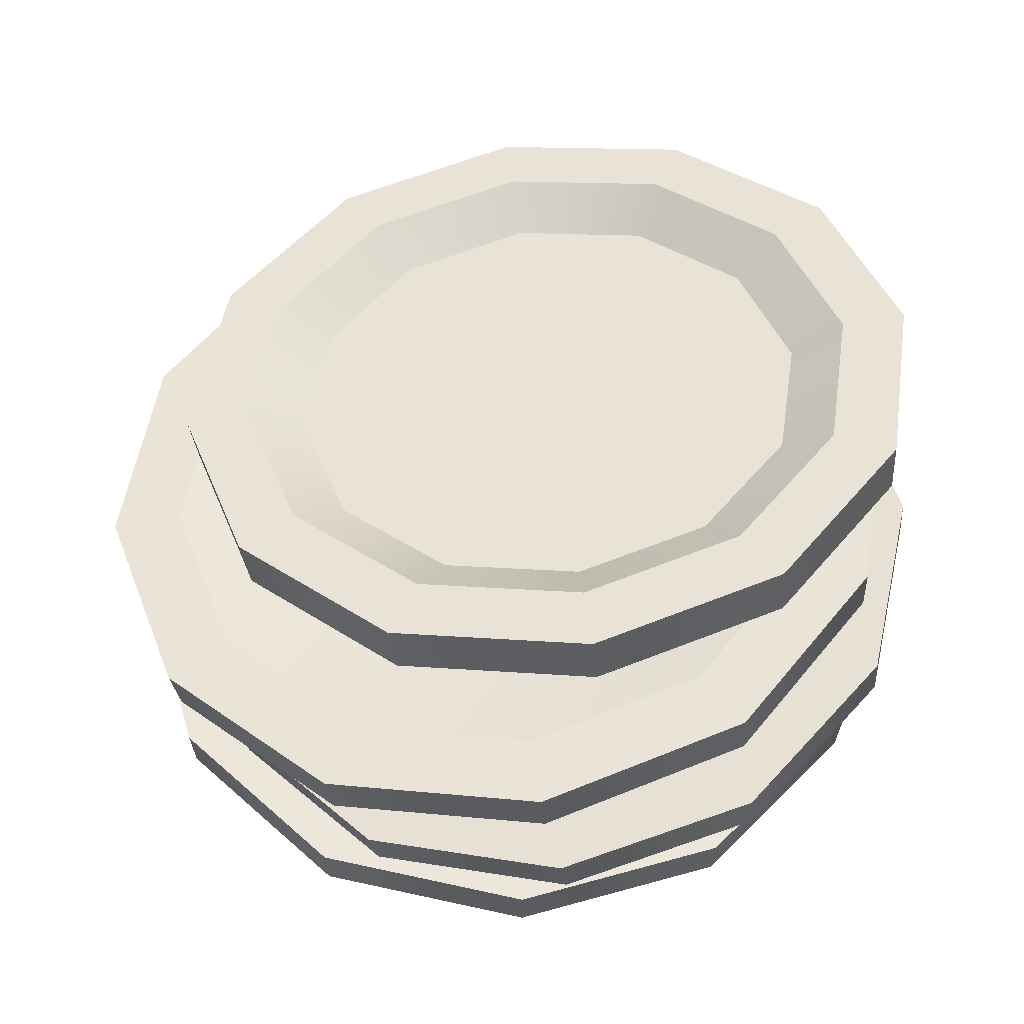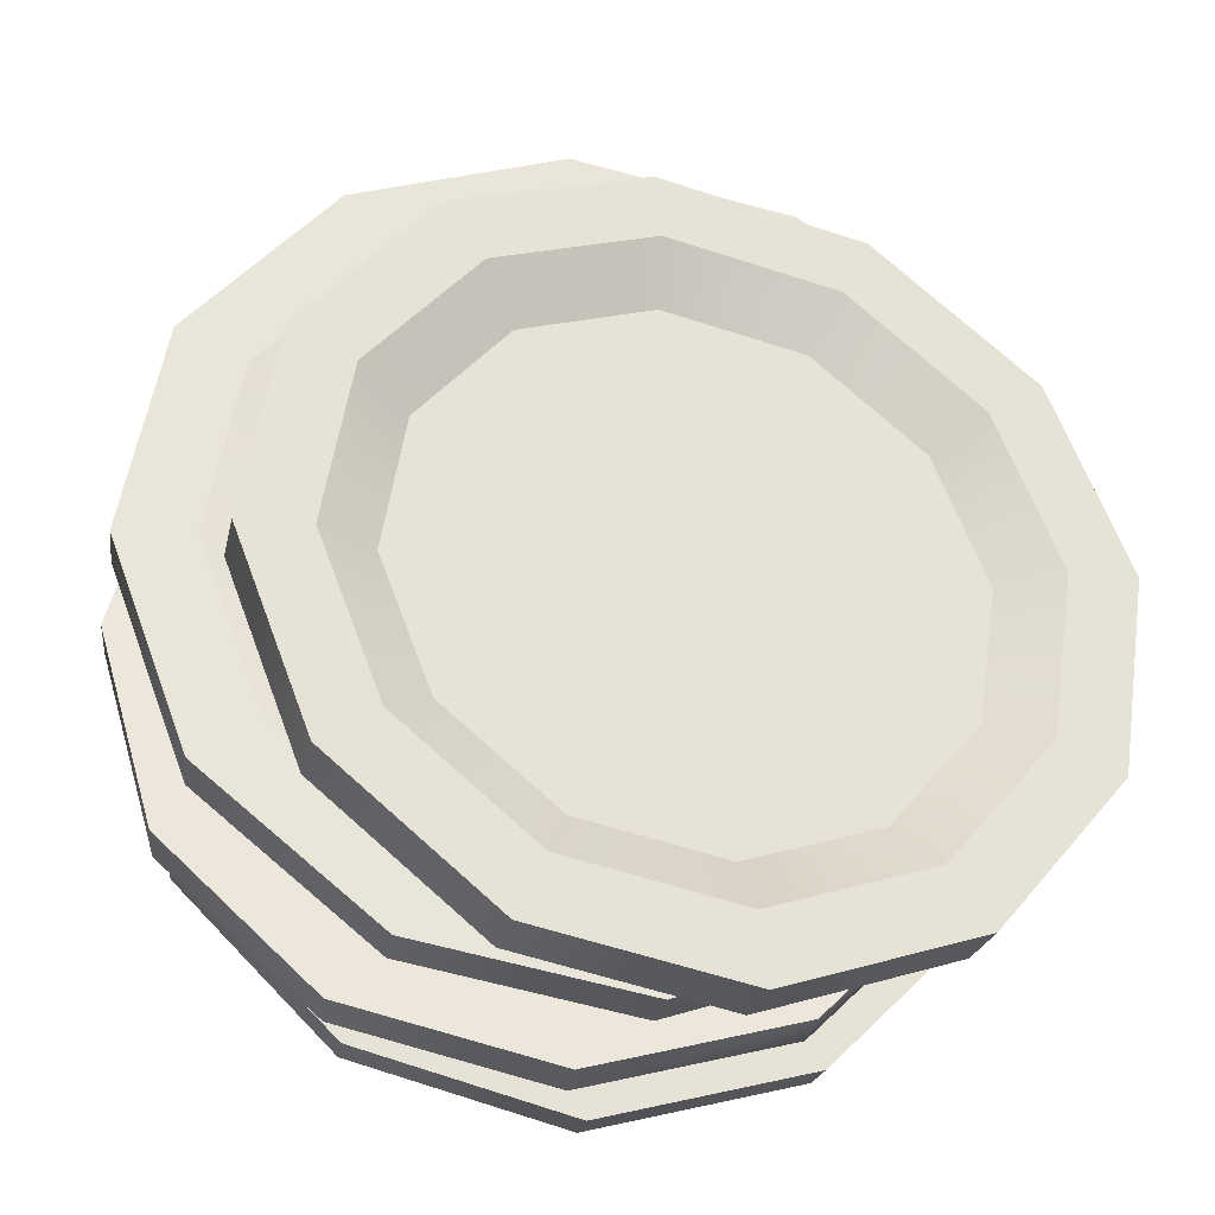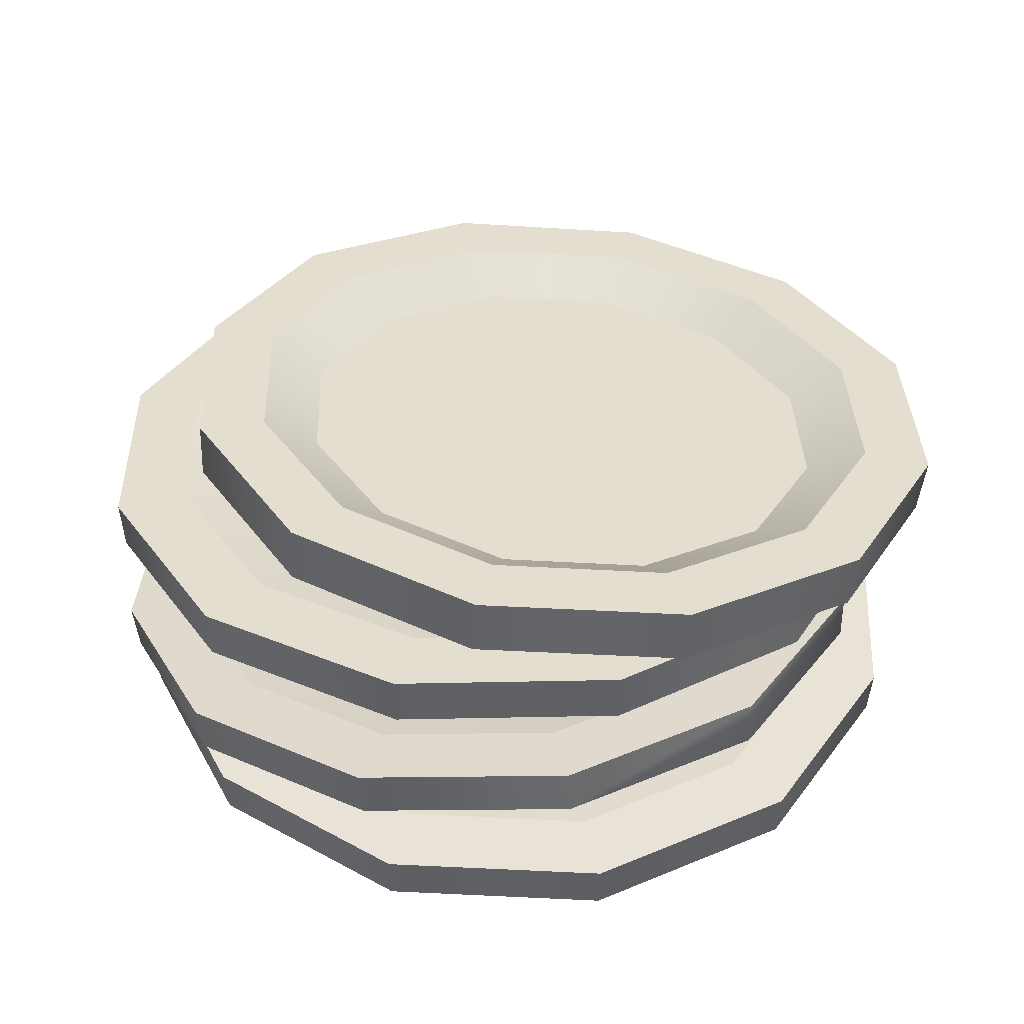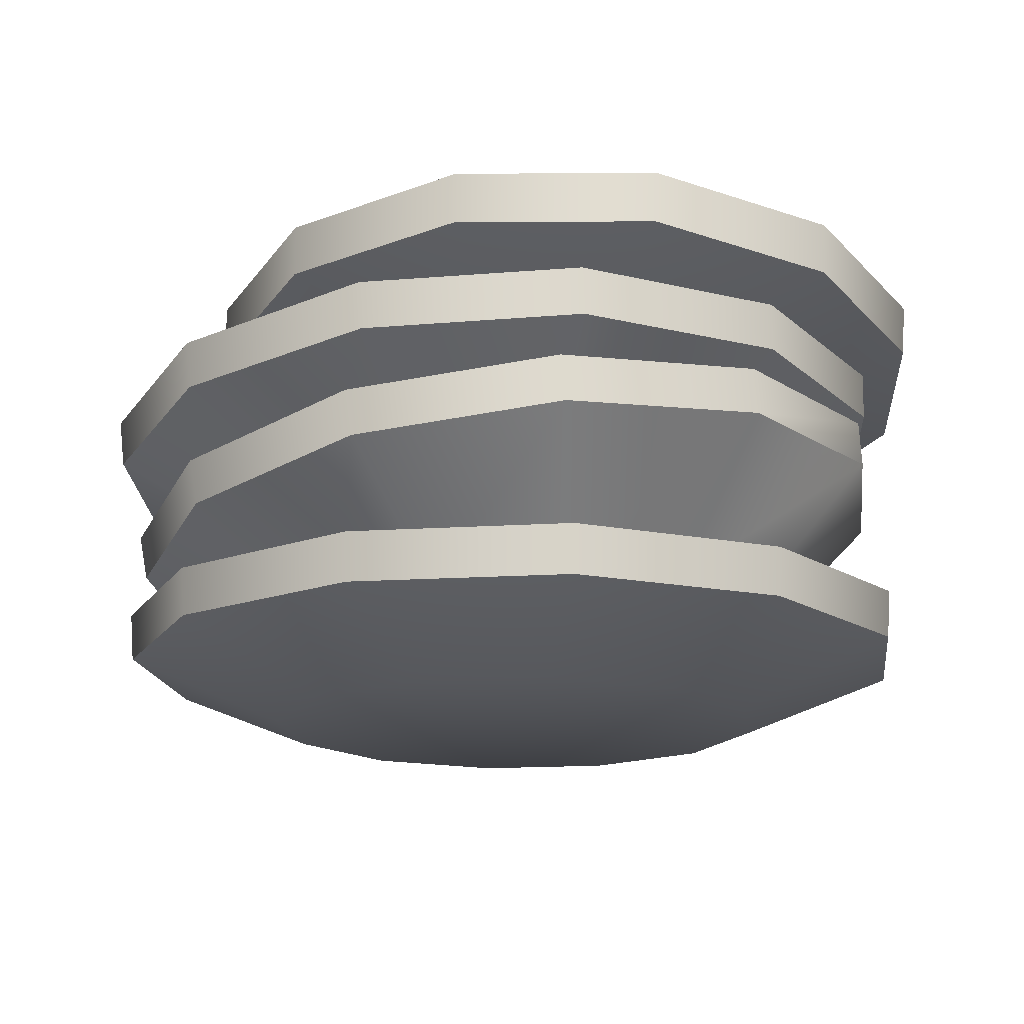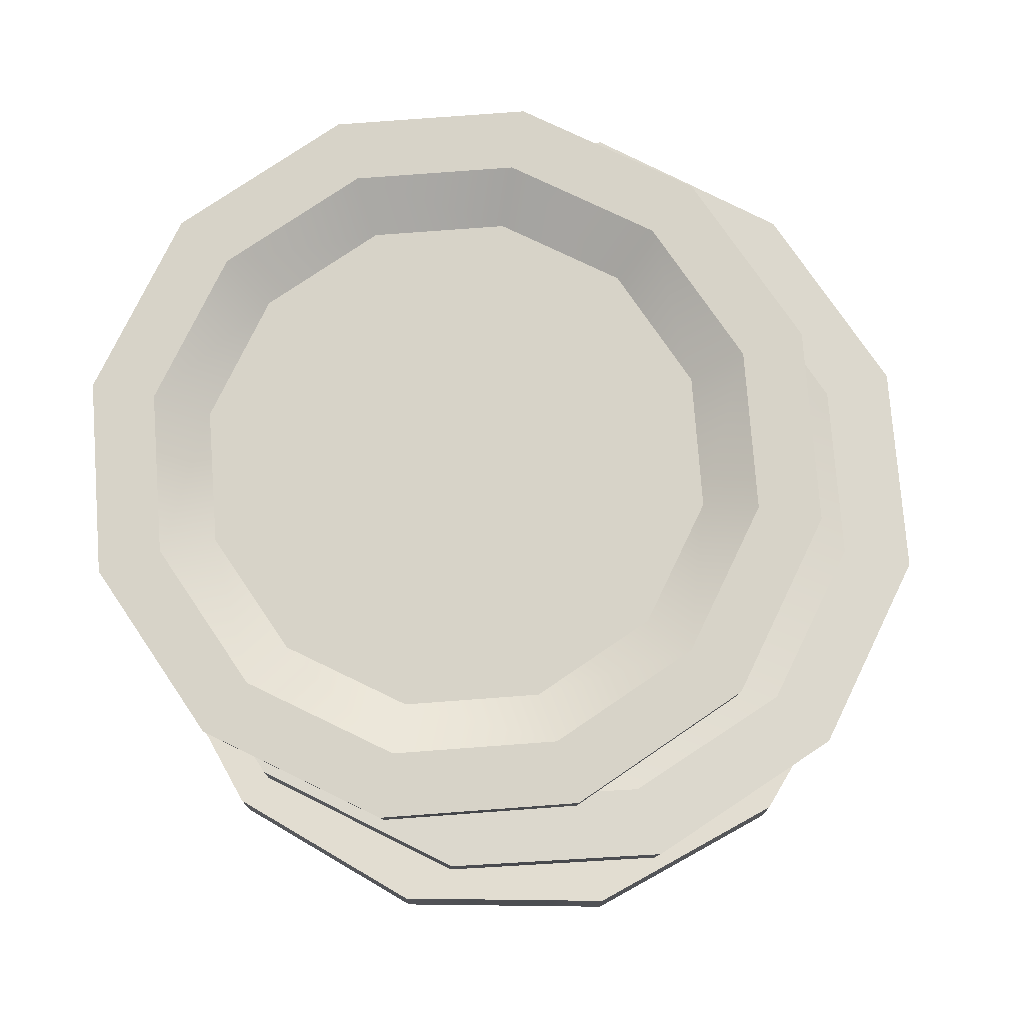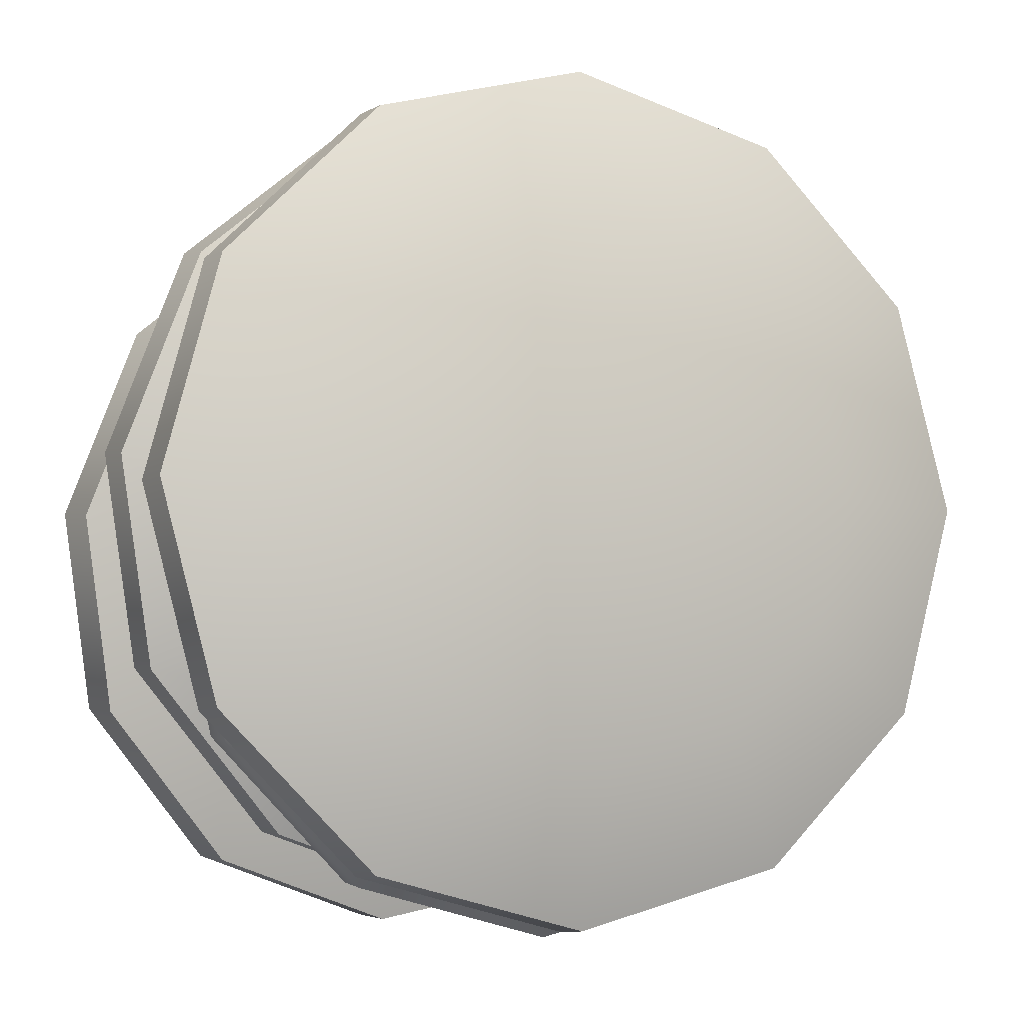
<metadata>
{"format":"obj","ext":"obj","renderer":"f3d","projection":"perspective","resolution":1024,"background":"white","views":[{"elev":52.9,"azim":88.4,"up":"+Y"},{"elev":-26.7,"azim":169.9,"up":"+Z"},{"elev":41.6,"azim":168.3,"up":"+Y"},{"elev":-16.4,"azim":142.6,"up":"+Y"},{"elev":68.4,"azim":-44.3,"up":"+Y"},{"elev":-5.7,"azim":-23.4,"up":"+Z"}]}
</metadata>
<code>
o plate_stack
v -0.000174 0.07383 0.4805
v -0.2407 0.07383 0.4161
v -0.4168 0.07383 0.24
v -0.4813 0.07383 -0.000555
v -0.4168 0.07383 -0.2411
v -0.2407 0.07383 -0.4172
v -0.000174 0.07383 -0.4817
v 0.2404 0.07383 -0.4172
v 0.4165 0.07383 -0.2411
v 0.4809 0.07383 -0.000556
v 0.4165 0.07383 0.24
v 0.2404 0.07383 0.4161
v -0.00016 0.07607 -0.000513
v -0.000174 0.1294 0.4847
v -0.000174 0.1294 0.4022
v -0.2428 0.1294 0.4197
v -0.2016 0.1294 0.3482
v -0.349 0.1294 0.2008
v -0.4204 0.1294 0.2421
v -0.4029 0.1294 -0.000556
v -0.4855 0.1294 -0.000555
v -0.349 0.1294 -0.2019
v -0.4204 0.1294 -0.2432
v -0.2016 0.1294 -0.3493
v -0.2428 0.1294 -0.4208
v -0.000174 0.1294 -0.4033
v -0.000174 0.1294 -0.4858
v 0.2012 0.1294 -0.3493
v 0.2425 0.1294 -0.4208
v 0.3486 0.1294 -0.2019
v 0.4201 0.1294 -0.2432
v 0.4026 0.1294 -0.000556
v 0.4851 0.1294 -0.000556
v 0.3486 0.1294 0.2008
v 0.4201 0.1294 0.2421
v 0.2012 0.1294 0.3482
v 0.2425 0.1294 0.4197
v -0.000174 1e-06 -0.000555
v -0.2597 1e-06 0.1493
v -0.2998 1e-06 -0.000555
v -0.2597 1e-06 -0.1504
v -0.15 1e-06 -0.2601
v -0.000174 1e-06 -0.3002
v 0.1497 1e-06 -0.2601
v 0.2593 1e-06 -0.1504
v 0.2995 1e-06 -0.000556
v 0.2593 1e-06 0.1493
v 0.1497 1e-06 0.259
v -0.000174 1e-06 0.2991
v -0.15 1e-06 0.259
v -0.002843 0.3995 0.3899
v -0.2278 0.38 0.3486
v -0.4031 0.3763 0.2005
v -0.4819 0.3893 -0.0147
v -0.4429 0.4155 -0.2394
v -0.2967 0.448 -0.4133
v -0.08242 0.478 -0.4899
v 0.1425 0.4975 -0.4486
v 0.3179 0.5012 -0.3005
v 0.3966 0.4882 -0.08533
v 0.3577 0.462 0.1393
v 0.2114 0.4295 0.3133
v -0.04511 0.4643 -0.047
v -0.009008 0.4612 0.3998
v -0.01583 0.468 0.3244
v -0.2359 0.4416 0.3582
v -0.2042 0.4517 0.2898
v -0.3509 0.4485 0.1658
v -0.4128 0.4378 0.2088
v -0.4169 0.4594 -0.01432
v -0.4922 0.4509 -0.008263
v -0.3843 0.4814 -0.2024
v -0.4529 0.4774 -0.2349
v -0.2619 0.5086 -0.348
v -0.3054 0.5102 -0.4104
v -0.08246 0.5337 -0.4121
v -0.08928 0.5405 -0.4876
v 0.1059 0.55 -0.3776
v 0.1376 0.5601 -0.446
v 0.2526 0.5532 -0.2536
v 0.3145 0.5639 -0.2966
v 0.3186 0.5423 -0.07345
v 0.3939 0.5508 -0.07951
v 0.286 0.5203 0.1146
v 0.3546 0.5243 0.1471
v 0.1636 0.4931 0.2603
v 0.2072 0.4915 0.3226
v -0.03049 0.3231 -0.06144
v -0.01778 0.4371 0.2569
v -0.1734 0.4237 0.2283
v -0.2947 0.4211 0.1258
v -0.3492 0.4301 -0.02306
v -0.3223 0.4482 -0.1785
v -0.2211 0.4707 -0.2989
v -0.07284 0.4915 -0.3519
v 0.0828 0.505 -0.3233
v 0.2041 0.5075 -0.2208
v 0.2586 0.4985 -0.07193
v 0.2316 0.4804 0.08352
v 0.1305 0.4579 0.2039
v 0.04258 0.142 0.4016
v -0.1856 0.1587 0.3422
v -0.3527 0.1886 0.1776
v -0.4139 0.2236 -0.04803
v -0.3527 0.2545 -0.2743
v -0.1856 0.2728 -0.4406
v 0.04258 0.2737 -0.5023
v 0.2708 0.257 -0.4429
v 0.4379 0.2271 -0.2783
v 0.499 0.192 -0.05264
v 0.4379 0.1612 0.1736
v 0.2708 0.1429 0.3399
v 0.04267 0.2099 -0.04999
v 0.04443 0.1936 0.4131
v 0.04443 0.2049 0.3356
v -0.1858 0.2104 0.3532
v -0.1466 0.2189 0.2859
v -0.2865 0.2439 0.1481
v -0.3543 0.2406 0.1872
v -0.3377 0.2733 -0.0408
v -0.416 0.276 -0.0404
v -0.2865 0.2991 -0.2302
v -0.3543 0.3071 -0.2686
v -0.1466 0.3144 -0.3694
v -0.1858 0.3256 -0.4364
v 0.04443 0.3152 -0.4211
v 0.04443 0.3265 -0.4986
v 0.2355 0.3012 -0.3713
v 0.2746 0.3096 -0.4387
v 0.3753 0.2762 -0.2336
v 0.4432 0.2795 -0.2727
v 0.4265 0.2468 -0.04465
v 0.5048 0.2441 -0.04505
v 0.3753 0.221 0.1448
v 0.4432 0.213 0.1832
v 0.2355 0.2056 0.284
v 0.2746 0.1945 0.3509
v -0.2153 0.05571 0.07123
v -0.2534 0.07623 -0.06952
v -0.2153 0.09675 -0.2103
v -0.1112 0.1118 -0.3133
v 0.03092 0.1173 -0.351
v 0.1731 0.1118 -0.3133
v 0.2771 0.09675 -0.2103
v 0.3152 0.07623 -0.06952
v 0.2771 0.05571 0.07123
v 0.1731 0.04068 0.1743
v 0.03092 0.03519 0.212
v -0.1112 0.04068 0.1743
v 0.05838 0.2829 0.4901
v -0.1866 0.2832 0.4453
v -0.3764 0.2958 0.2846
v -0.4602 0.3172 0.05103
v -0.4155 0.3418 -0.1927
v -0.2544 0.3629 -0.3814
v -0.0199 0.3749 -0.4644
v 0.2251 0.3745 -0.4196
v 0.4149 0.362 -0.2589
v 0.4987 0.3405 -0.02535
v 0.454 0.316 0.2184
v 0.2929 0.2949 0.4071
v 0.01922 0.3311 0.0131
v 0.0578 0.3378 0.4997
v 0.05109 0.3457 0.4178
v -0.1893 0.3381 0.4545
v -0.154 0.346 0.3803
v -0.3129 0.3565 0.2457
v -0.3808 0.3508 0.2923
v -0.383 0.3744 0.05022
v -0.4653 0.3724 0.05677
v -0.3456 0.395 -0.1538
v -0.4202 0.3972 -0.1891
v -0.2107 0.4127 -0.3118
v -0.2577 0.4185 -0.3794
v -0.01444 0.4227 -0.3813
v -0.02115 0.4306 -0.4632
v 0.1906 0.4224 -0.3438
v 0.2259 0.4302 -0.418
v 0.3495 0.4119 -0.2092
v 0.4174 0.4176 -0.2558
v 0.4197 0.3939 -0.01372
v 0.5019 0.3959 -0.02027
v 0.3823 0.3734 0.1903
v 0.4569 0.3712 0.2256
v 0.2474 0.3557 0.3483
v 0.2943 0.3499 0.4159
v -0.2263 0.222 0.1737
v -0.2785 0.2371 0.02841
v -0.2507 0.2507 -0.1236
v -0.1504 0.2592 -0.2416
v -0.004545 0.2603 -0.2939
v 0.1479 0.2538 -0.2665
v 0.266 0.2413 -0.1669
v 0.3181 0.2262 -0.02156
v 0.2904 0.2126 0.1304
v 0.1901 0.2041 0.2484
v 0.04421 0.203 0.3007
v -0.1082 0.2096 0.2734
f 16 19 3 2
f 13 24 22
f 13 26 24
f 13 28 26
f 13 30 28
f 13 32 30
f 13 34 32
f 13 36 34
f 6 7 43 42
f 14 16 2 1
f 7 8 44 43
f 13 22 20
f 8 9 45 44
f 19 21 4 3
f 9 10 46 45
f 21 23 5 4
f 10 11 47 46
f 23 25 6 5
f 11 12 48 47
f 25 27 7 6
f 27 29 8 7
f 29 31 9 8
f 2 3 39 50
f 31 33 10 9
f 33 35 11 10
f 35 37 12 11
f 13 20 18
f 3 4 40 39
f 5 6 42 41
f 1 2 50 49
f 49 48 12 1
f 13 17 15
f 37 14 1 12
f 17 18 19 16
f 18 20 21 19
f 20 22 23 21
f 22 24 25 23
f 24 26 27 25
f 26 28 29 27
f 28 30 31 29
f 30 32 33 31
f 32 34 35 33
f 34 36 37 35
f 15 17 16 14
f 36 15 14 37
f 13 18 17
f 4 5 41 40
f 38 39 40
f 38 40 41
f 38 41 42
f 38 42 43
f 38 43 44
f 38 44 45
f 38 45 46
f 38 46 47
f 38 47 48
f 38 48 49
f 38 49 50
f 38 50 39
f 13 15 36
f 66 69 53 52
f 94 74 72 93
f 95 76 74 94
f 96 78 76 95
f 97 80 78 96
f 98 82 80 97
f 99 84 82 98
f 100 86 84 99
f 56 57 88
f 64 66 52 51
f 57 58 88
f 93 72 70 92
f 58 59 88
f 69 71 54 53
f 59 60 88
f 71 73 55 54
f 60 61 88
f 73 75 56 55
f 61 62 88
f 75 77 57 56
f 77 79 58 57
f 79 81 59 58
f 52 53 88
f 81 83 60 59
f 83 85 61 60
f 85 87 62 61
f 92 70 68 91
f 53 54 88
f 55 56 88
f 51 52 88
f 88 62 51
f 90 67 65 89
f 90 89 63
f 90 63 91
f 100 63 89
f 87 64 51 62
f 67 68 69 66
f 68 70 71 69
f 70 72 73 71
f 72 74 75 73
f 74 76 77 75
f 76 78 79 77
f 78 80 81 79
f 80 82 83 81
f 82 84 85 83
f 84 86 87 85
f 65 67 66 64
f 86 65 64 87
f 91 68 67 90
f 54 55 88
f 92 91 63
f 93 92 63
f 94 93 63
f 95 94 63
f 96 95 63
f 97 96 63
f 98 97 63
f 99 98 63
f 100 99 63
f 100 89 65 86
f 116 119 103 102
f 113 124 122
f 113 126 124
f 113 128 126
f 113 130 128
f 113 132 130
f 113 134 132
f 113 136 134
f 106 107 142 141
f 114 116 102 101
f 107 108 143 142
f 113 122 120
f 108 109 144 143
f 119 121 104 103
f 109 110 145 144
f 121 123 105 104
f 110 111 146 145
f 123 125 106 105
f 111 112 147 146
f 125 127 107 106
f 127 129 108 107
f 129 131 109 108
f 102 103 138 149
f 131 133 110 109
f 133 135 111 110
f 135 137 112 111
f 113 120 118
f 103 104 139 138
f 105 106 141 140
f 101 102 149 148
f 148 147 112 101
f 113 117 115
f 137 114 101 112
f 117 118 119 116
f 118 120 121 119
f 120 122 123 121
f 122 124 125 123
f 124 126 127 125
f 126 128 129 127
f 128 130 131 129
f 130 132 133 131
f 132 134 135 133
f 134 136 137 135
f 115 117 116 114
f 136 115 114 137
f 113 118 117
f 104 105 140 139
f 113 115 136
f 165 168 152 151
f 162 173 171
f 162 175 173
f 162 177 175
f 162 179 177
f 162 181 179
f 162 183 181
f 162 185 183
f 155 156 191 190
f 163 165 151 150
f 156 157 192 191
f 162 171 169
f 157 158 193 192
f 168 170 153 152
f 158 159 194 193
f 170 172 154 153
f 159 160 195 194
f 172 174 155 154
f 160 161 196 195
f 174 176 156 155
f 176 178 157 156
f 178 180 158 157
f 151 152 187 198
f 180 182 159 158
f 182 184 160 159
f 184 186 161 160
f 162 169 167
f 152 153 188 187
f 154 155 190 189
f 150 151 198 197
f 197 196 161 150
f 162 166 164
f 186 163 150 161
f 166 167 168 165
f 167 169 170 168
f 169 171 172 170
f 171 173 174 172
f 173 175 176 174
f 175 177 178 176
f 177 179 180 178
f 179 181 182 180
f 181 183 184 182
f 183 185 186 184
f 164 166 165 163
f 185 164 163 186
f 162 167 166
f 153 154 189 188
f 162 164 185

</code>
